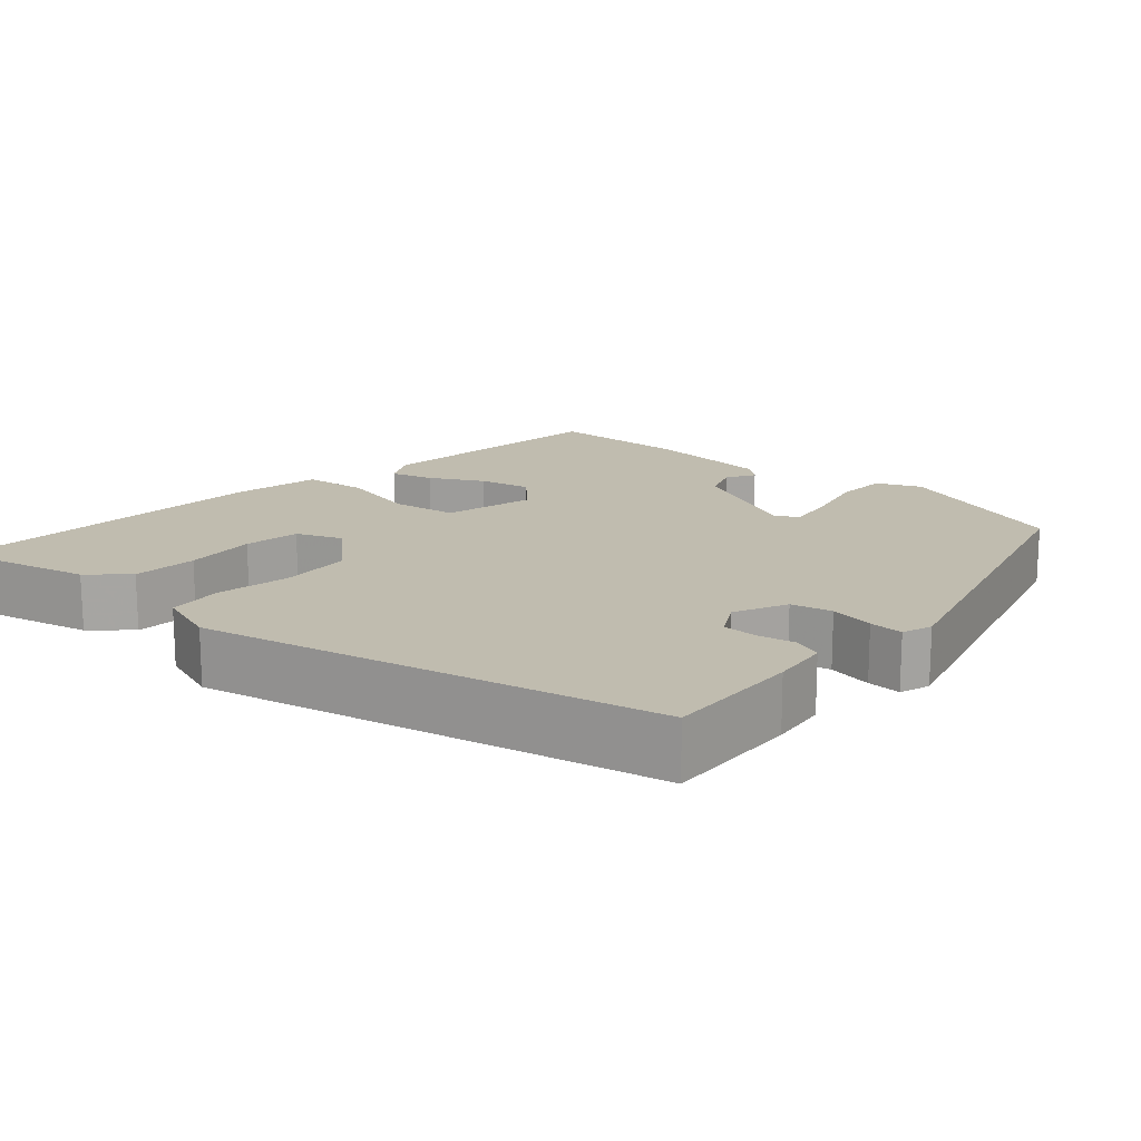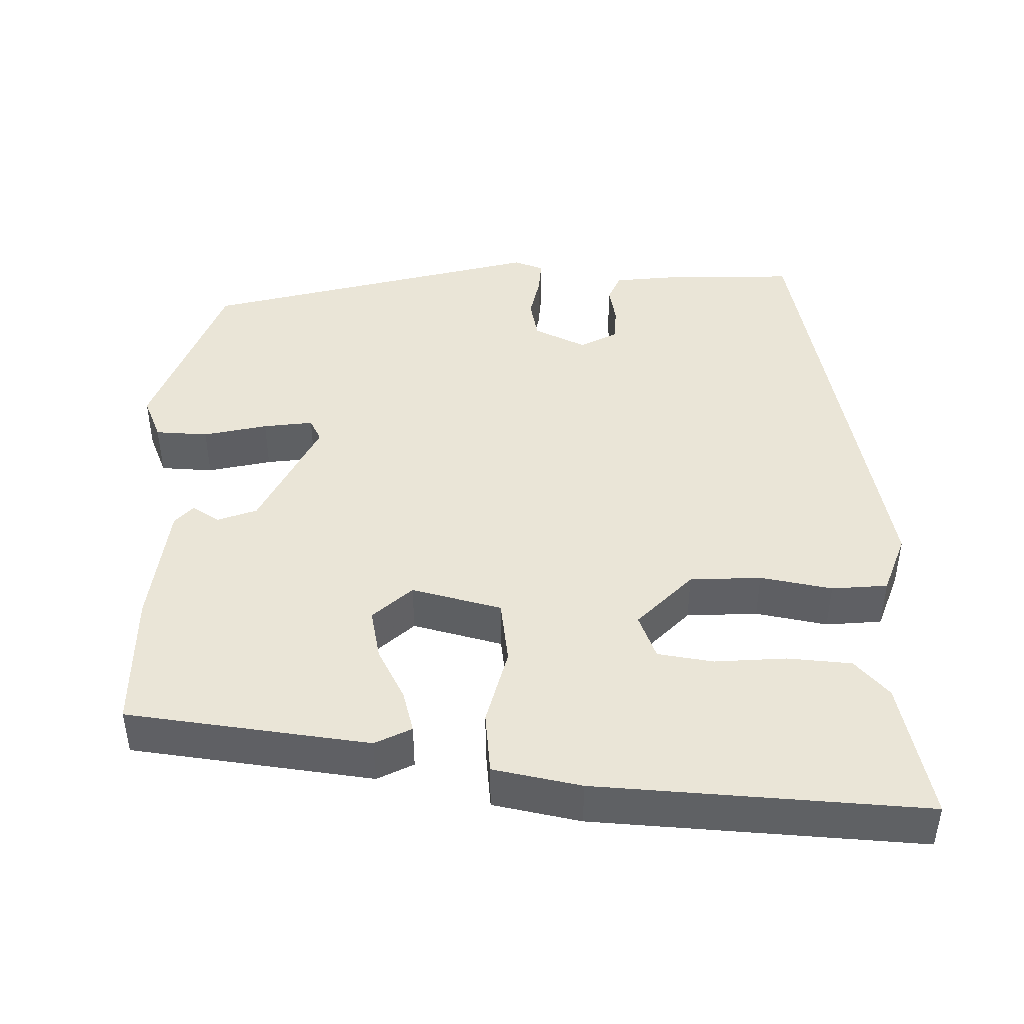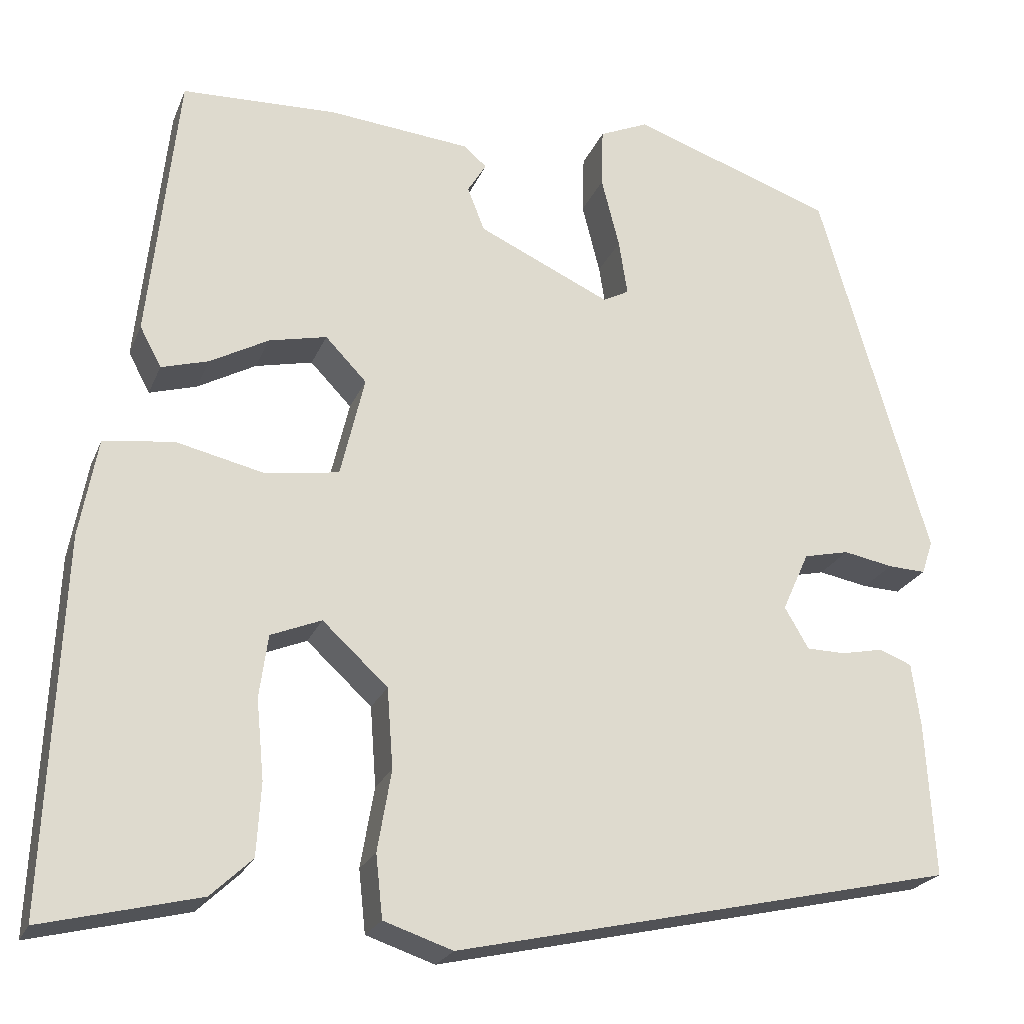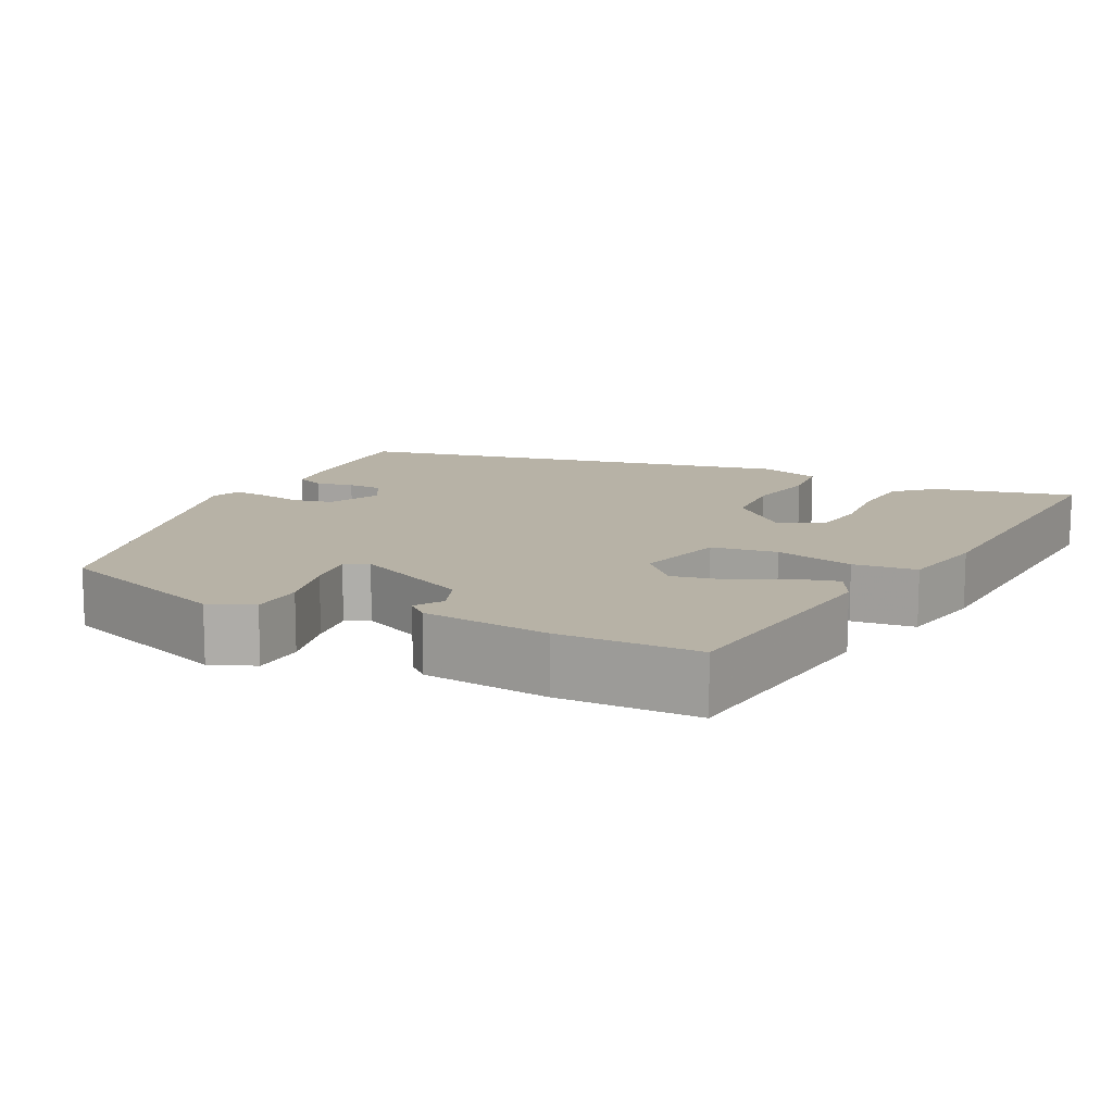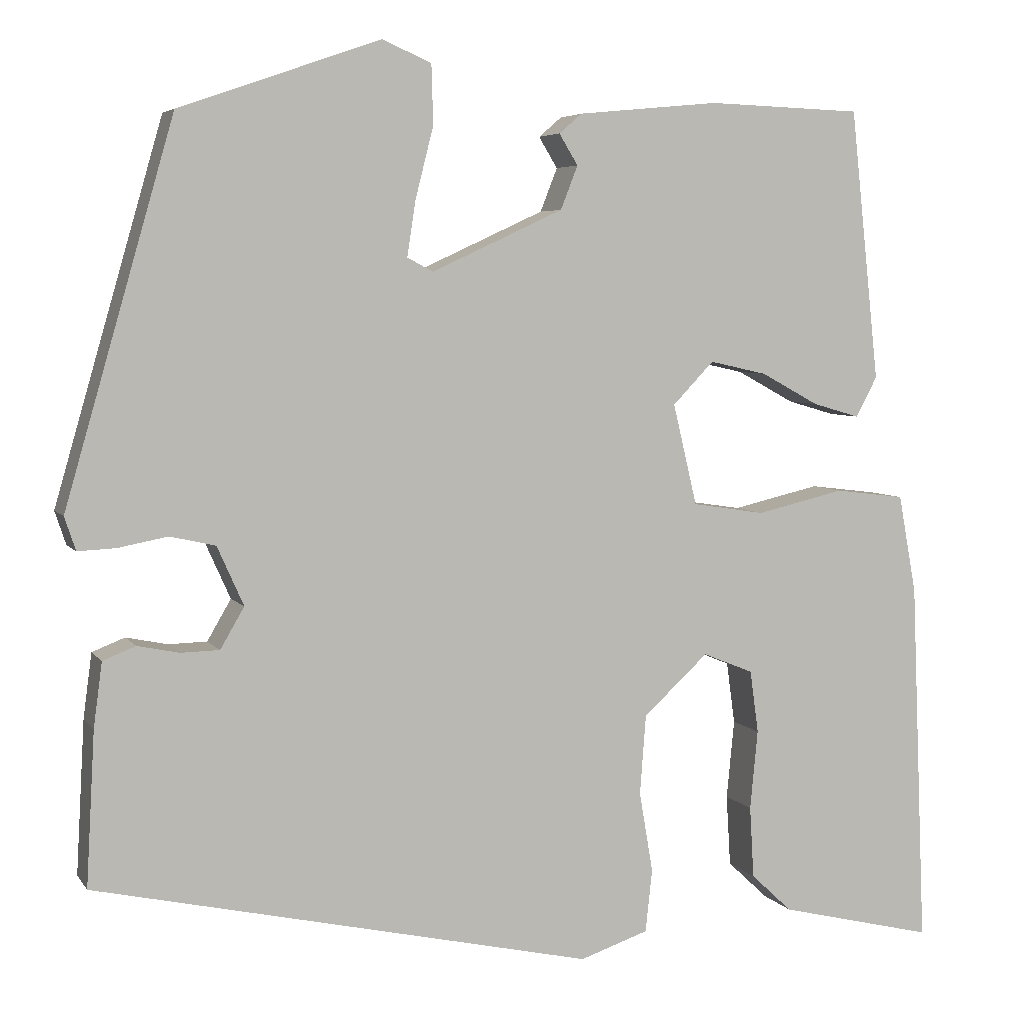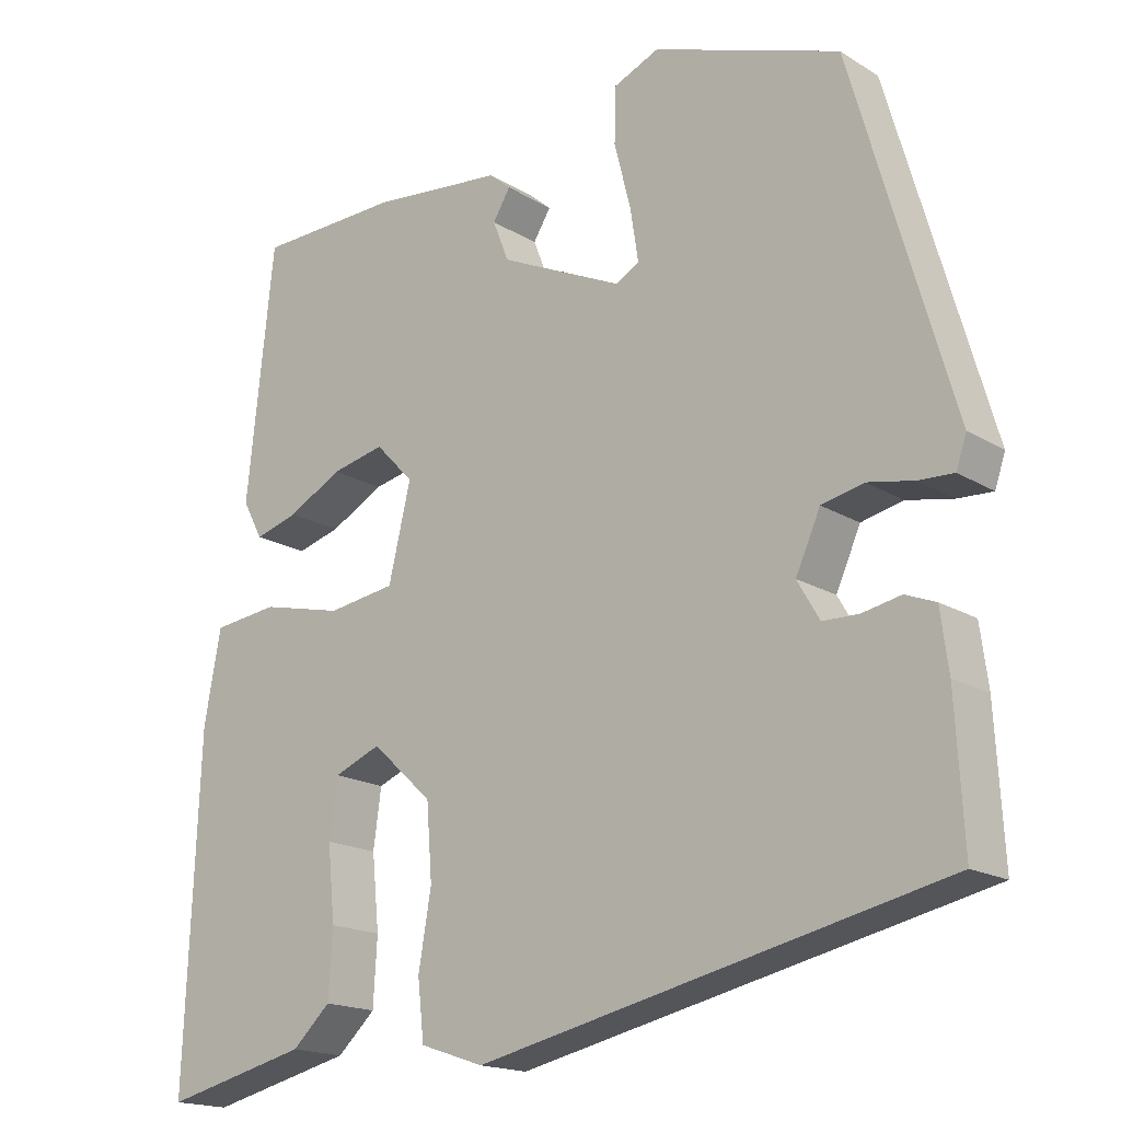
<metadata>
{"format":"obj","ext":"obj","renderer":"f3d","projection":"perspective","resolution":1024,"background":"white","views":[{"elev":16.3,"azim":-138.1,"up":"+Y"},{"elev":44.1,"azim":92.3,"up":"+Y"},{"elev":-22.8,"azim":161.7,"up":"+Z"},{"elev":12.5,"azim":27.3,"up":"+Y"},{"elev":5.2,"azim":-18.8,"up":"+Z"},{"elev":-17.4,"azim":-140.2,"up":"+Z"}]}
</metadata>
<code>
v 0.442 0.07 0.477
v 0.476 0.07 0.16
v 0.451 0.07 0.113
v 0.396 0.07 0.129
v 0.328 0.07 0.166
v 0.261 0.07 0.181
v 0.213 0.07 0.131
v 0.241 0.07 0.013
v 0.326 0.07 0
v 0.429 0.07 0.024
v 0.511 0.07 0.014
v 0.532 0.07 -0.101
v 0.55 0.07 -0.53
v 0.368 0.07 -0.486
v 0.32 0.07 -0.441
v 0.315 0.07 -0.357
v 0.324 0.07 -0.264
v 0.314 0.07 -0.191
v 0.255 0.07 -0.167
v 0.179 0.07 -0.237
v 0.172 0.07 -0.33
v 0.188 0.07 -0.424
v 0.18 0.07 -0.497
v 0.1 0.07 -0.524
v -0.484 0.07 -0.394
v -0.474 0.07 -0.215
v -0.464 0.07 -0.14
v -0.426 0.07 -0.125
v -0.377 0.07 -0.135
v -0.332 0.07 -0.134
v -0.304 0.07 -0.086
v -0.335 0.07 -0.017
v -0.388 0.07 -0.005
v -0.446 0.07 -0.016
v -0.49 0.07 -0.018
v -0.503 0.07 0.021
v -0.376 0.07 0.462
v -0.141 0.07 0.544
v -0.084 0.07 0.519
v -0.082 0.07 0.45
v -0.103 0.07 0.367
v -0.113 0.07 0.302
v -0.083 0.07 0.286
v 0.071 0.07 0.357
v 0.091 0.07 0.408
v 0.069 0.07 0.444
v 0.096 0.07 0.467
v 0.261 0.07 0.483
v 0.442 0 0.477
v 0.476 0 0.16
v 0.451 0 0.113
v 0.396 0 0.129
v 0.328 0 0.166
v 0.261 0 0.181
v 0.213 0 0.131
v 0.241 0 0.013
v 0.326 0 0
v 0.429 0 0.024
v 0.511 0 0.014
v 0.532 0 -0.101
v 0.55 0 -0.53
v 0.368 0 -0.486
v 0.32 0 -0.441
v 0.315 0 -0.357
v 0.324 0 -0.264
v 0.314 0 -0.191
v 0.255 0 -0.167
v 0.179 0 -0.237
v 0.172 0 -0.33
v 0.188 0 -0.424
v 0.18 0 -0.497
v 0.1 0 -0.524
v -0.484 0 -0.394
v -0.474 0 -0.215
v -0.464 0 -0.14
v -0.426 0 -0.125
v -0.377 0 -0.135
v -0.332 0 -0.134
v -0.304 0 -0.086
v -0.335 0 -0.017
v -0.388 0 -0.005
v -0.446 0 -0.016
v -0.49 0 -0.018
v -0.503 0 0.021
v -0.376 0 0.462
v -0.141 0 0.544
v -0.084 0 0.519
v -0.082 0 0.45
v -0.103 0 0.367
v -0.113 0 0.302
v -0.083 0 0.286
v 0.071 0 0.357
v 0.091 0 0.408
v 0.069 0 0.444
v 0.096 0 0.467
v 0.261 0 0.483
f 45 46 47 48
f 44 45 48 1
f 43 44 1 2
f 38 39 40 41
f 38 41 42
f 37 38 42
f 36 37 42
f 33 34 35 36
f 33 36 42 43
f 26 27 28 29
f 26 29 30
f 25 26 30
f 24 25 30
f 21 22 23 24
f 20 21 24 30
f 19 20 30 31
f 14 15 16 17
f 14 17 18
f 13 14 18
f 12 13 18
f 9 10 11 12
f 8 9 12 18
f 2 3 4 5
f 2 5 6
f 43 2 6
f 32 33 43 6
f 19 31 32
f 8 18 19
f 7 8 19 32
f 6 7 32
f 96 95 94 93
f 49 96 93 92
f 50 49 92 91
f 89 88 87 86
f 90 89 86
f 90 86 85
f 90 85 84
f 84 83 82 81
f 91 90 84 81
f 77 76 75 74
f 78 77 74
f 78 74 73
f 78 73 72
f 72 71 70 69
f 78 72 69 68
f 79 78 68 67
f 65 64 63 62
f 66 65 62
f 66 62 61
f 66 61 60
f 60 59 58 57
f 66 60 57 56
f 53 52 51 50
f 54 53 50
f 54 50 91
f 54 91 81 80
f 80 79 67
f 67 66 56
f 80 67 56 55
f 80 55 54
f 1 49 50 2
f 2 50 51 3
f 3 51 52 4
f 4 52 53 5
f 5 53 54 6
f 6 54 55 7
f 7 55 56 8
f 8 56 57 9
f 9 57 58 10
f 10 58 59 11
f 11 59 60 12
f 12 60 61 13
f 13 61 62 14
f 14 62 63 15
f 15 63 64 16
f 16 64 65 17
f 17 65 66 18
f 18 66 67 19
f 19 67 68 20
f 20 68 69 21
f 21 69 70 22
f 22 70 71 23
f 23 71 72 24
f 24 72 73 25
f 25 73 74 26
f 26 74 75 27
f 27 75 76 28
f 28 76 77 29
f 29 77 78 30
f 30 78 79 31
f 31 79 80 32
f 32 80 81 33
f 33 81 82 34
f 34 82 83 35
f 35 83 84 36
f 36 84 85 37
f 37 85 86 38
f 38 86 87 39
f 39 87 88 40
f 40 88 89 41
f 41 89 90 42
f 42 90 91 43
f 43 91 92 44
f 44 92 93 45
f 45 93 94 46
f 46 94 95 47
f 47 95 96 48
f 48 96 49 1

</code>
